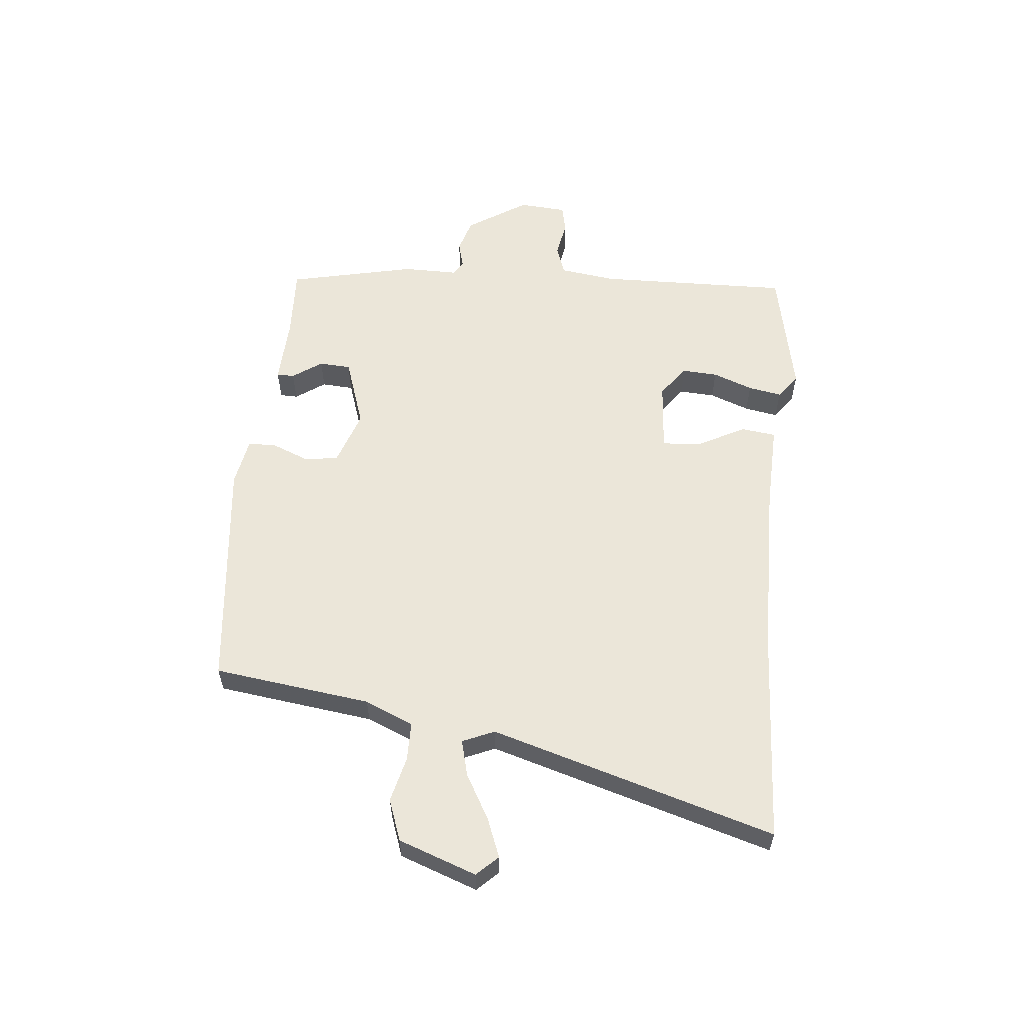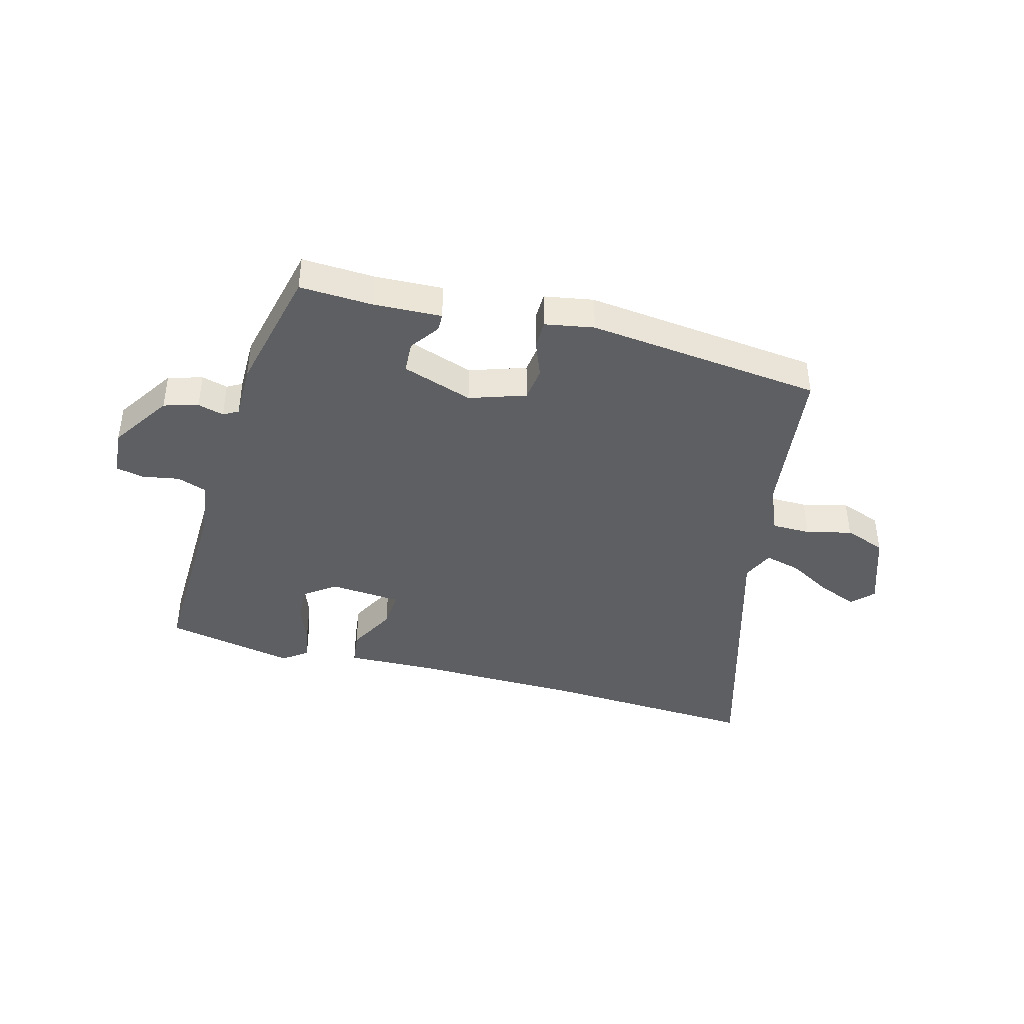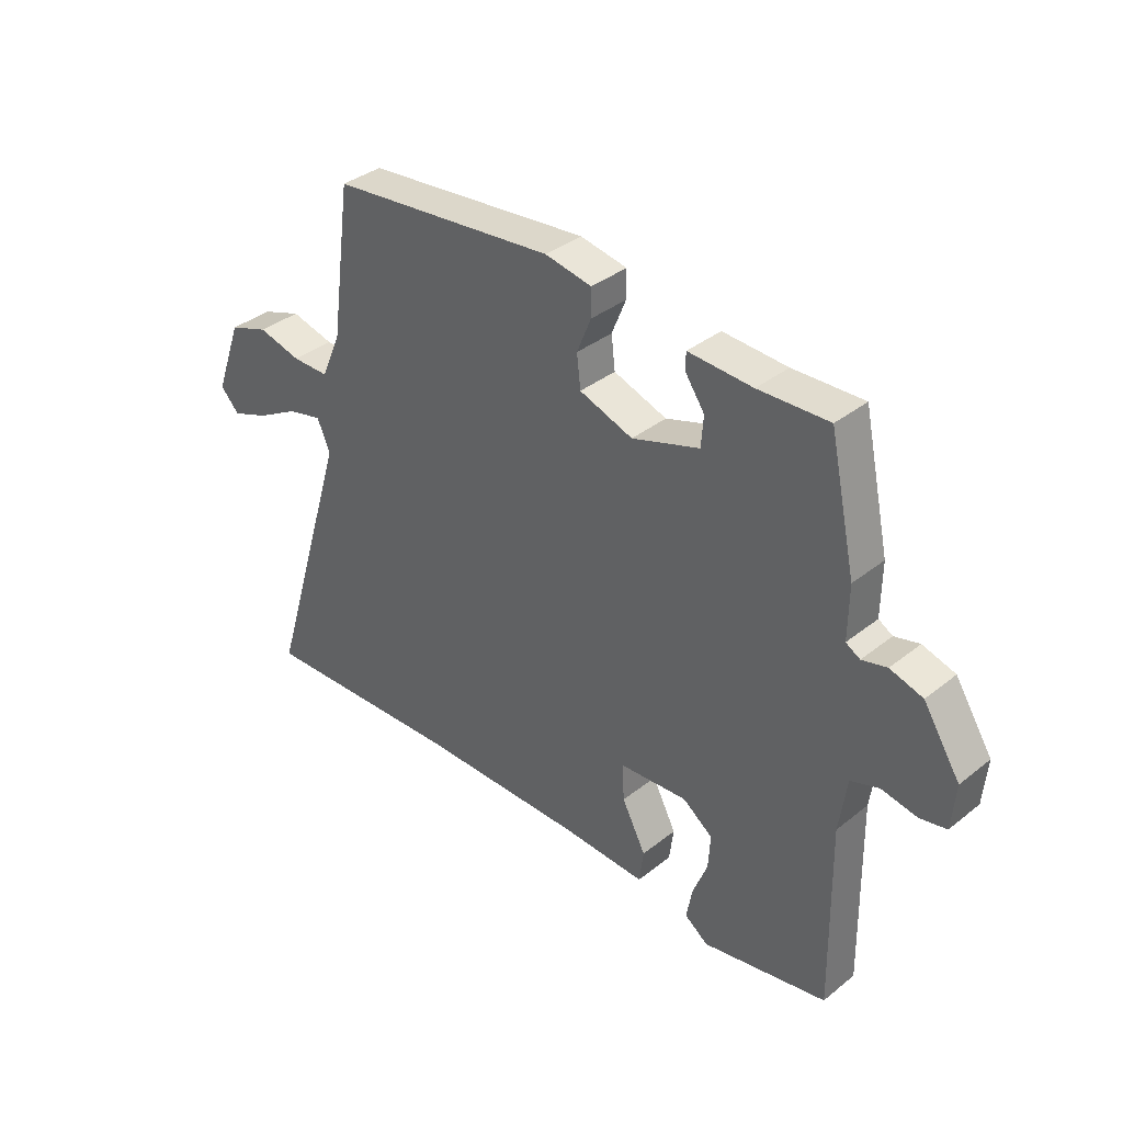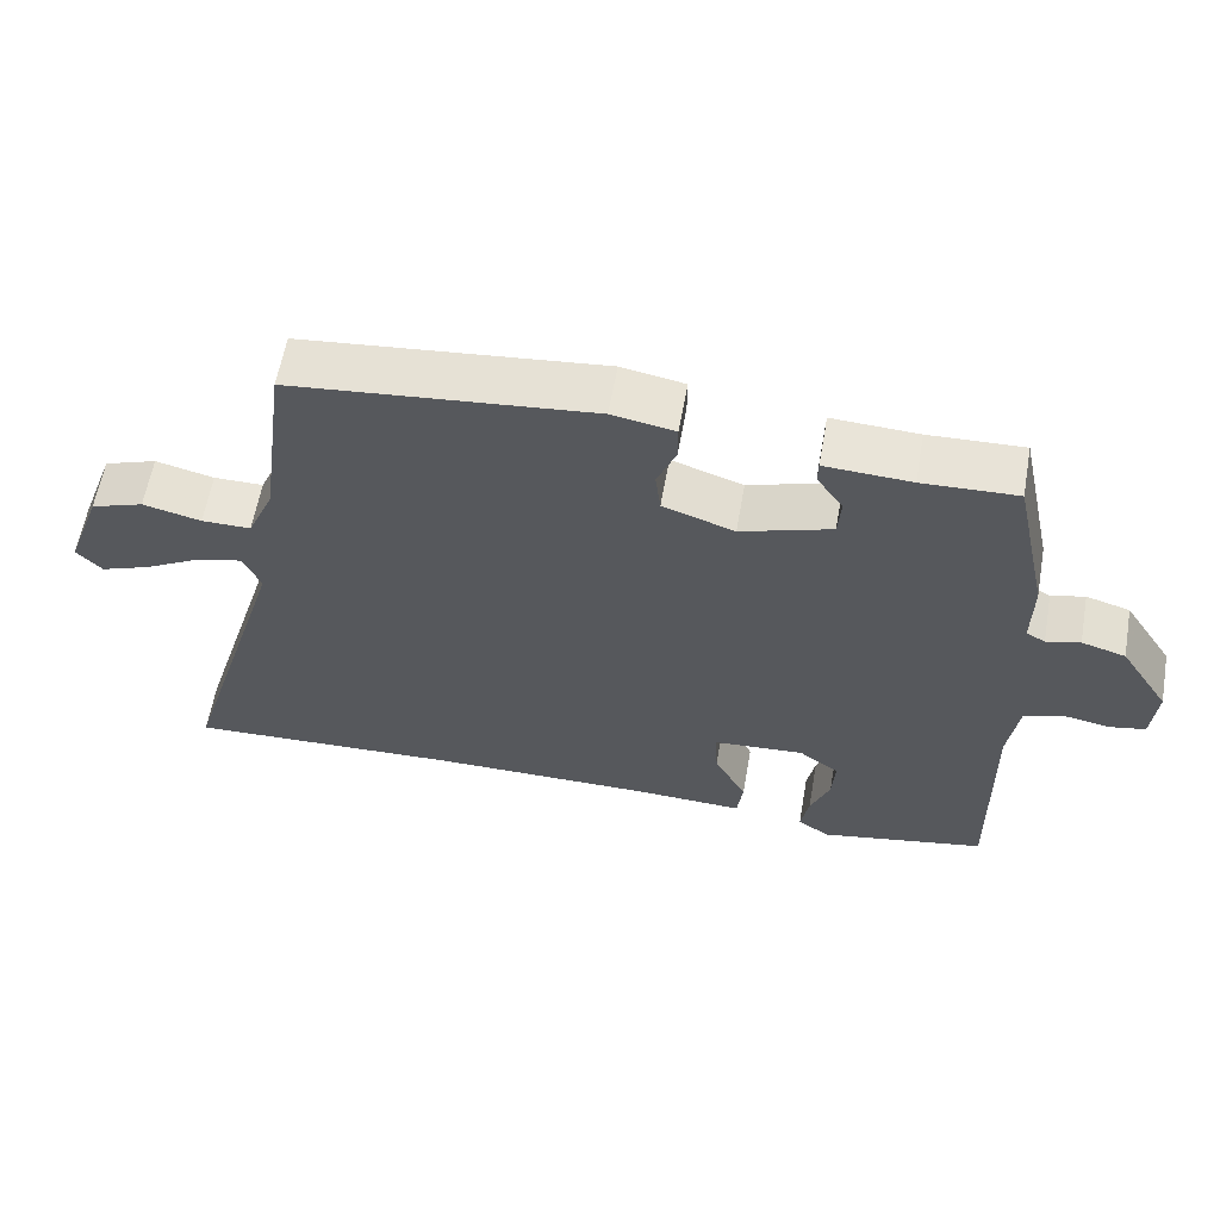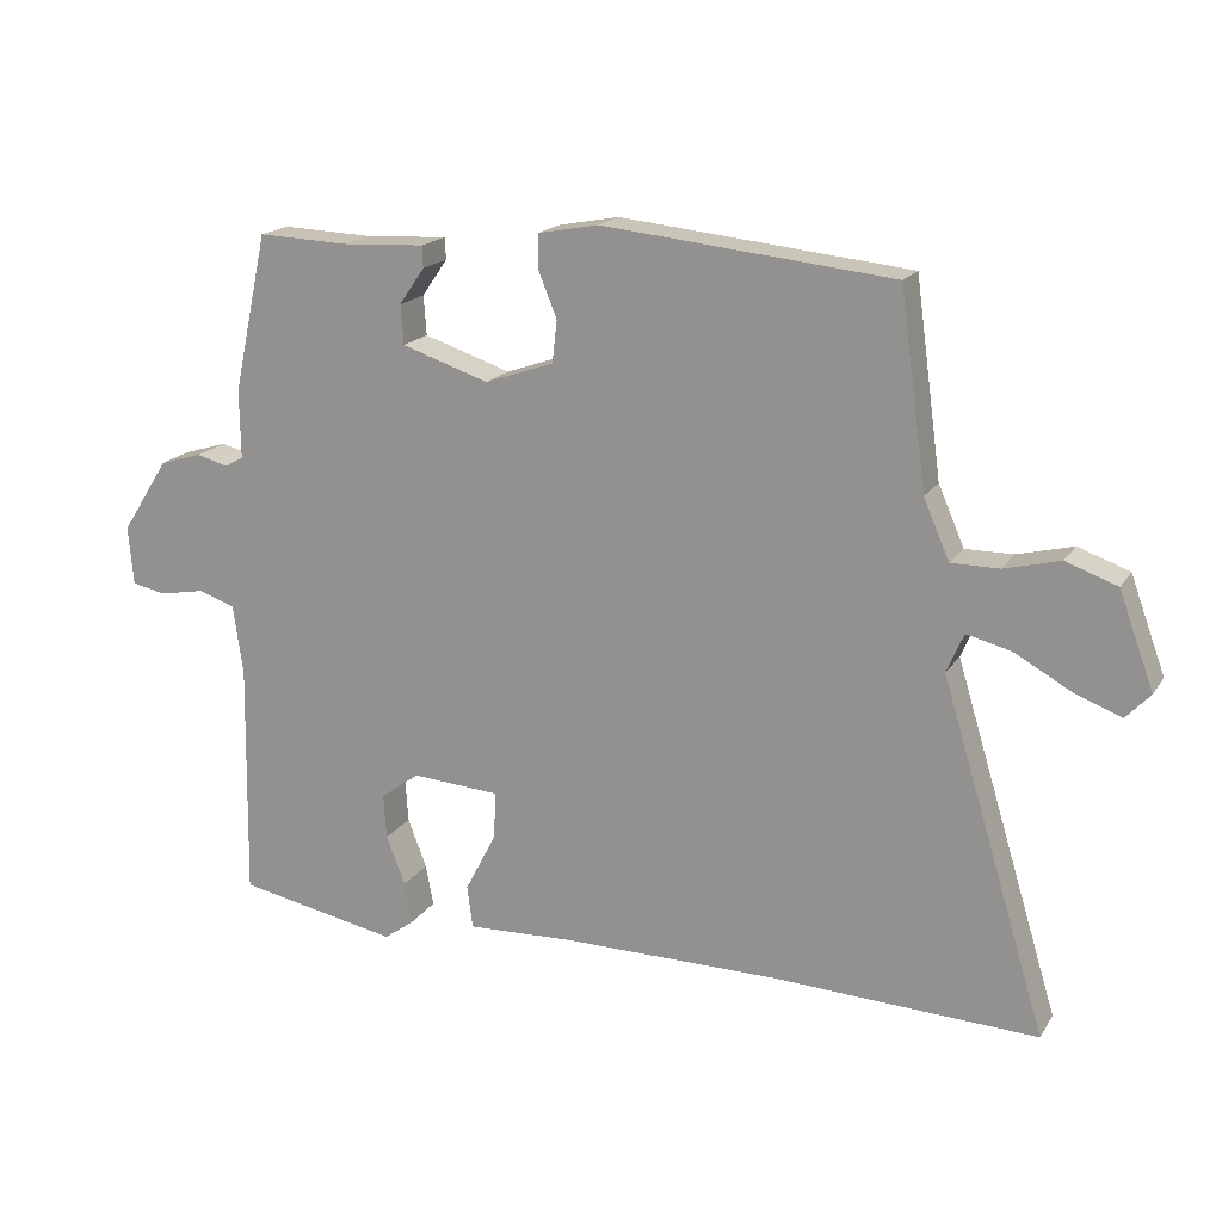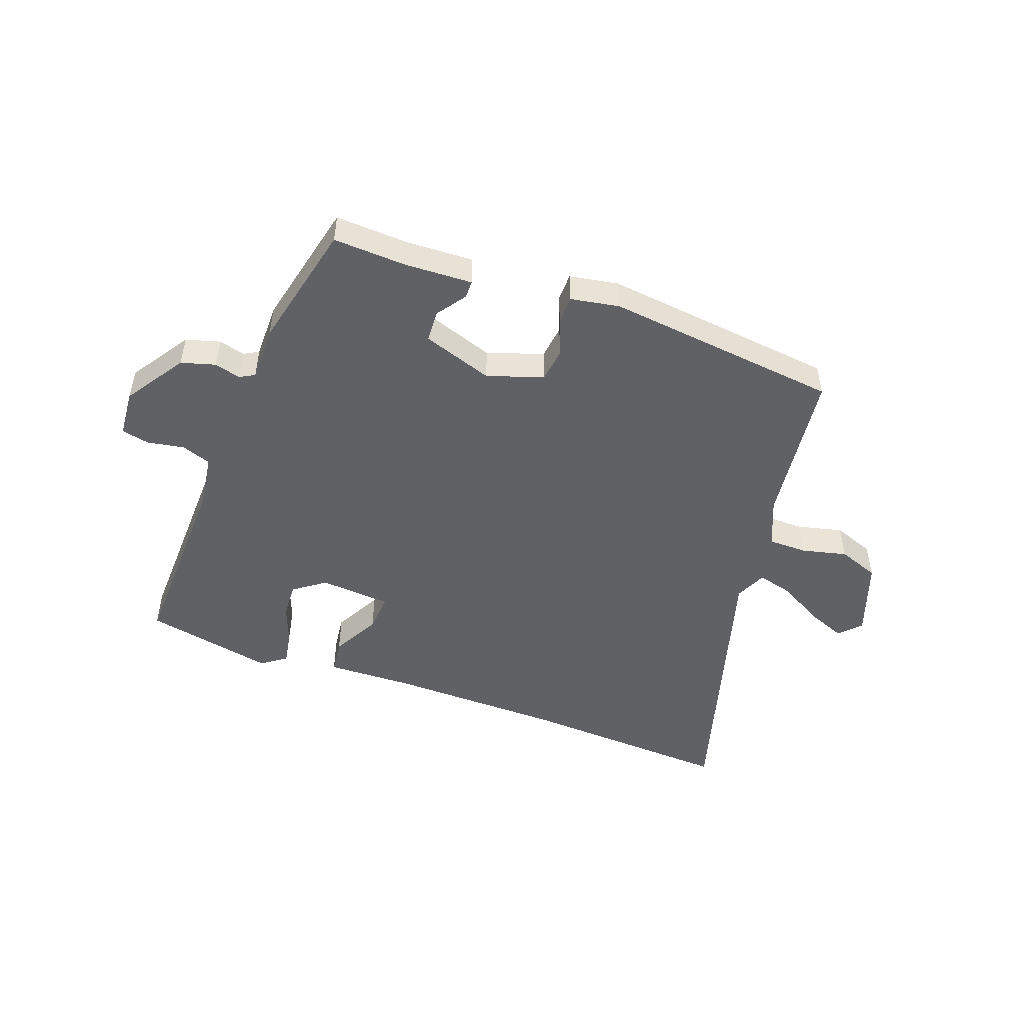
<metadata>
{"format":"obj","ext":"obj","renderer":"f3d","projection":"perspective","resolution":1024,"background":"white","views":[{"elev":57.3,"azim":95.2,"up":"+Y"},{"elev":-41.0,"azim":-15.6,"up":"+Y"},{"elev":36.4,"azim":-135.9,"up":"+Z"},{"elev":60.6,"azim":-170.0,"up":"+Z"},{"elev":17.8,"azim":22.7,"up":"+Z"},{"elev":-48.8,"azim":-20.7,"up":"+Y"}]}
</metadata>
<code>
v -0.533 0.07 -0.492
v -0.527 0.07 -0.153
v -0.541 0.07 -0.053
v -0.593 0.07 -0.035
v -0.658 0.07 -0.047
v -0.707 0.07 -0.037
v -0.714 0.07 0.047
v -0.646 0.07 0.153
v -0.586 0.07 0.171
v -0.54 0.07 0.159
v -0.514 0.07 0.174
v -0.515 0.07 0.272
v -0.466 0.07 0.497
v -0.337 0.07 0.492
v -0.219 0.07 0.498
v -0.218 0.07 0.467
v -0.254 0.07 0.415
v -0.25 0.07 0.359
v -0.126 0.07 0.318
v -0.028 0.07 0.352
v -0.021 0.07 0.412
v -0.047 0.07 0.476
v -0.047 0.07 0.526
v 0.039 0.07 0.542
v 0.453 0.07 0.499
v 0.491 0.07 0.223
v 0.528 0.07 0.138
v 0.596 0.07 0.138
v 0.676 0.07 0.158
v 0.749 0.07 0.132
v 0.799 0.07 -0.004
v 0.764 0.07 -0.041
v 0.696 0.07 -0.015
v 0.617 0.07 0.029
v 0.553 0.07 0.045
v 0.529 0.07 -0.011
v 0.68 0.07 -0.508
v 0.301 0.07 -0.491
v -0.008 0.07 -0.489
v -0.161 0.07 -0.495
v -0.169 0.07 -0.434
v -0.125 0.07 -0.349
v -0.121 0.07 -0.281
v -0.247 0.07 -0.272
v -0.302 0.07 -0.313
v -0.298 0.07 -0.376
v -0.271 0.07 -0.446
v -0.26 0.07 -0.505
v -0.303 0.07 -0.537
v -0.533 0 -0.492
v -0.527 0 -0.153
v -0.541 0 -0.053
v -0.593 0 -0.035
v -0.658 0 -0.047
v -0.707 0 -0.037
v -0.714 0 0.047
v -0.646 0 0.153
v -0.586 0 0.171
v -0.54 0 0.159
v -0.514 0 0.174
v -0.515 0 0.272
v -0.466 0 0.497
v -0.337 0 0.492
v -0.219 0 0.498
v -0.218 0 0.467
v -0.254 0 0.415
v -0.25 0 0.359
v -0.126 0 0.318
v -0.028 0 0.352
v -0.021 0 0.412
v -0.047 0 0.476
v -0.047 0 0.526
v 0.039 0 0.542
v 0.453 0 0.499
v 0.491 0 0.223
v 0.528 0 0.138
v 0.596 0 0.138
v 0.676 0 0.158
v 0.749 0 0.132
v 0.799 0 -0.004
v 0.764 0 -0.041
v 0.696 0 -0.015
v 0.617 0 0.029
v 0.553 0 0.045
v 0.529 0 -0.011
v 0.68 0 -0.508
v 0.301 0 -0.491
v -0.008 0 -0.489
v -0.161 0 -0.495
v -0.169 0 -0.434
v -0.125 0 -0.349
v -0.121 0 -0.281
v -0.247 0 -0.272
v -0.302 0 -0.313
v -0.298 0 -0.376
v -0.271 0 -0.446
v -0.26 0 -0.505
v -0.303 0 -0.537
f 49 1 2
f 48 49 2
f 47 48 2
f 46 47 2
f 45 46 2 3
f 44 45 3
f 43 44 3
f 39 40 41 42
f 38 39 42 43
f 38 43 3
f 37 38 3
f 36 37 3
f 32 33 34
f 31 32 34
f 30 31 34
f 29 30 34
f 28 29 34
f 27 28 34 35
f 36 3 4
f 35 36 4
f 27 35 4
f 26 27 4
f 24 25 26
f 23 24 26
f 22 23 26
f 21 22 26
f 14 15 16 17
f 14 17 18
f 13 14 18
f 12 13 18
f 11 12 18
f 8 9 10
f 7 8 10
f 6 7 10
f 5 6 10
f 4 5 10
f 4 10 11
f 20 21 26
f 26 4 11
f 20 26 11
f 19 20 11
f 11 18 19
f 51 50 98
f 51 98 97
f 51 97 96
f 51 96 95
f 52 51 95 94
f 52 94 93
f 52 93 92
f 91 90 89 88
f 92 91 88 87
f 52 92 87
f 52 87 86
f 52 86 85
f 83 82 81
f 83 81 80
f 83 80 79
f 83 79 78
f 83 78 77
f 84 83 77 76
f 53 52 85
f 53 85 84
f 53 84 76
f 53 76 75
f 75 74 73
f 75 73 72
f 75 72 71
f 75 71 70
f 66 65 64 63
f 67 66 63
f 67 63 62
f 67 62 61
f 67 61 60
f 59 58 57
f 59 57 56
f 59 56 55
f 59 55 54
f 59 54 53
f 60 59 53
f 75 70 69
f 60 53 75
f 60 75 69
f 60 69 68
f 68 67 60
f 1 50 51 2
f 2 51 52 3
f 3 52 53 4
f 4 53 54 5
f 5 54 55 6
f 6 55 56 7
f 7 56 57 8
f 8 57 58 9
f 9 58 59 10
f 10 59 60 11
f 11 60 61 12
f 12 61 62 13
f 13 62 63 14
f 14 63 64 15
f 15 64 65 16
f 16 65 66 17
f 17 66 67 18
f 18 67 68 19
f 19 68 69 20
f 20 69 70 21
f 21 70 71 22
f 22 71 72 23
f 23 72 73 24
f 24 73 74 25
f 25 74 75 26
f 26 75 76 27
f 27 76 77 28
f 28 77 78 29
f 29 78 79 30
f 30 79 80 31
f 31 80 81 32
f 32 81 82 33
f 33 82 83 34
f 34 83 84 35
f 35 84 85 36
f 36 85 86 37
f 37 86 87 38
f 38 87 88 39
f 39 88 89 40
f 40 89 90 41
f 41 90 91 42
f 42 91 92 43
f 43 92 93 44
f 44 93 94 45
f 45 94 95 46
f 46 95 96 47
f 47 96 97 48
f 48 97 98 49
f 49 98 50 1

</code>
